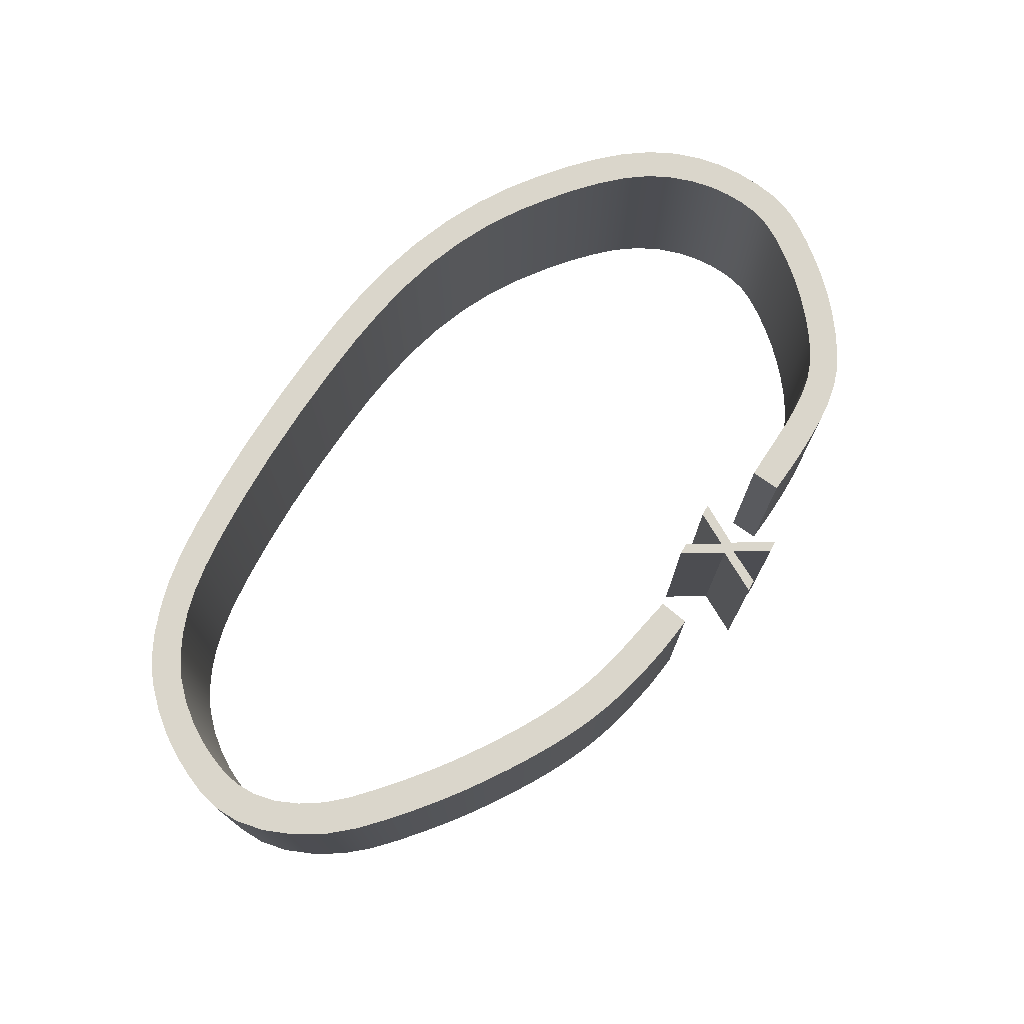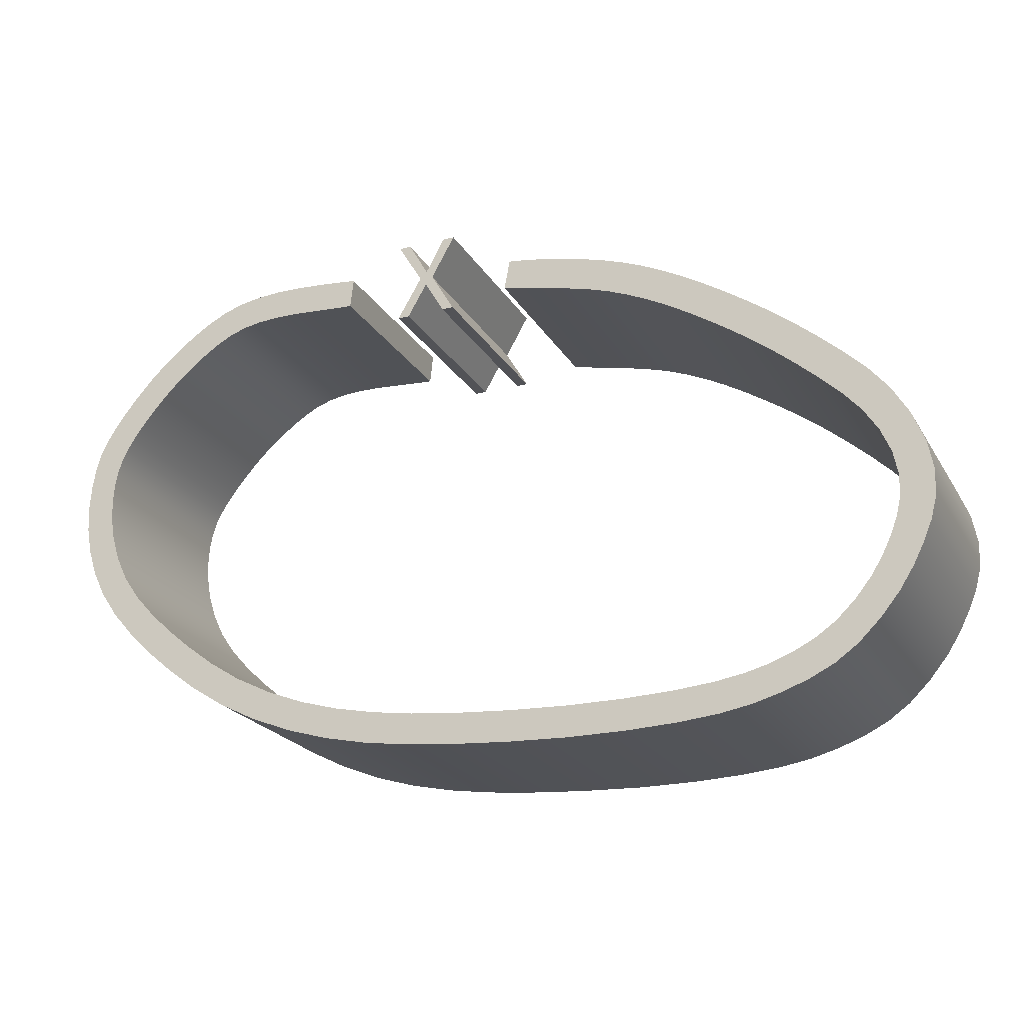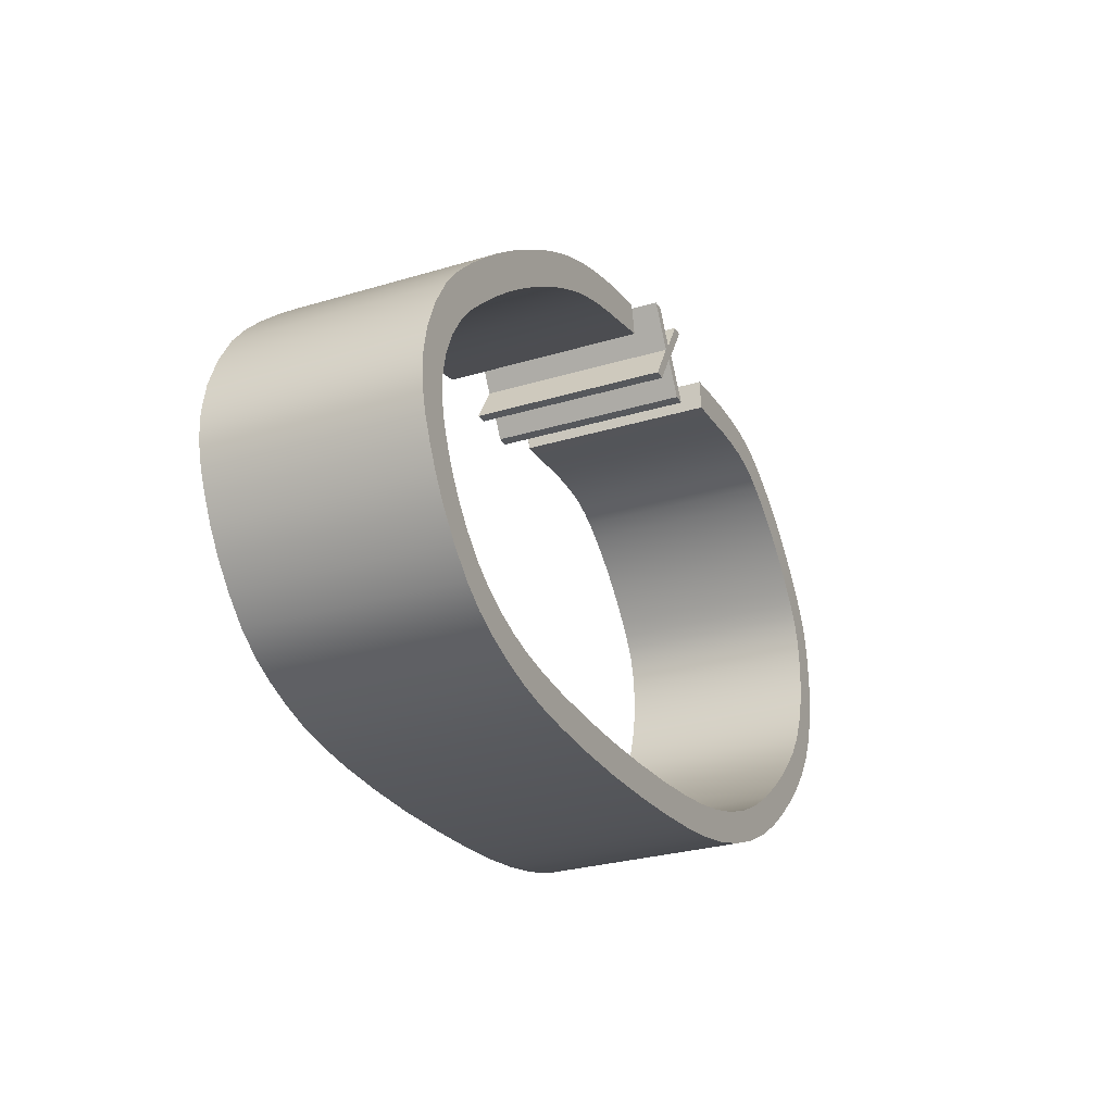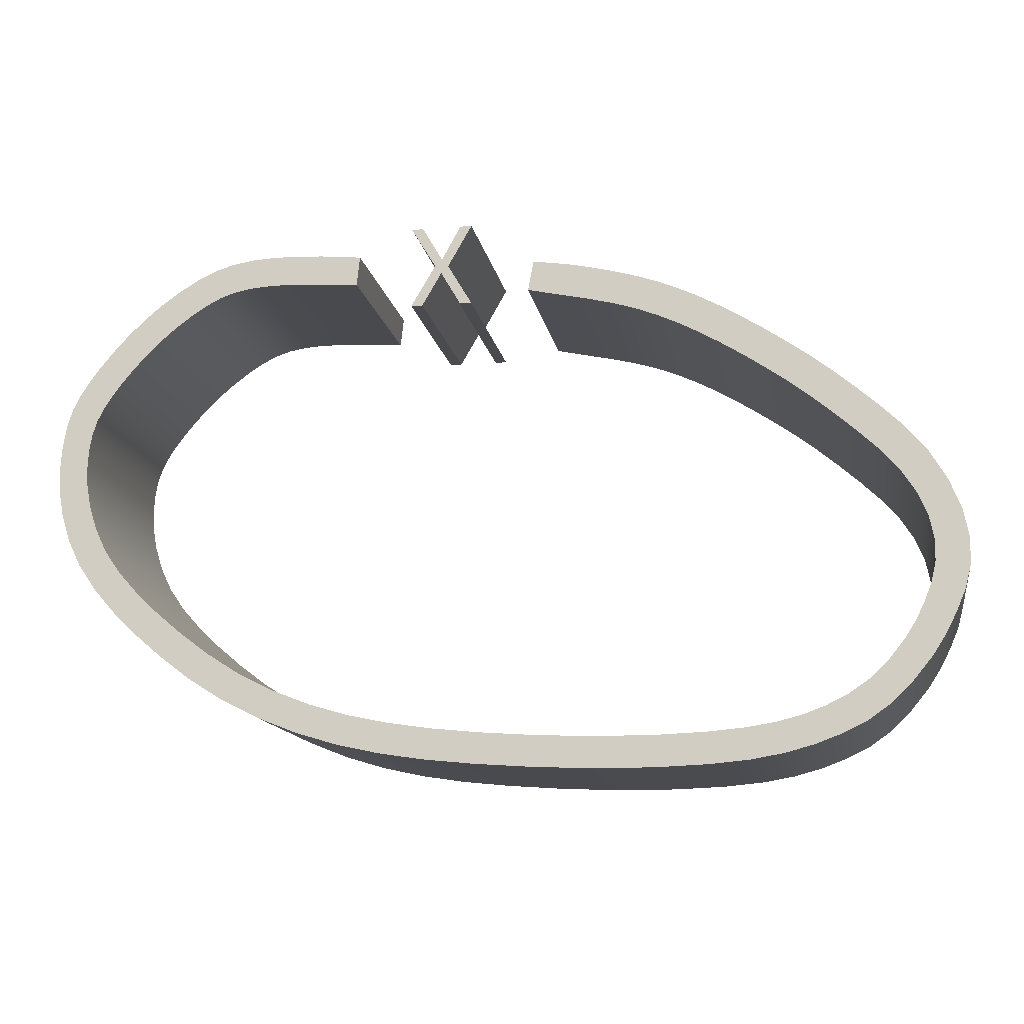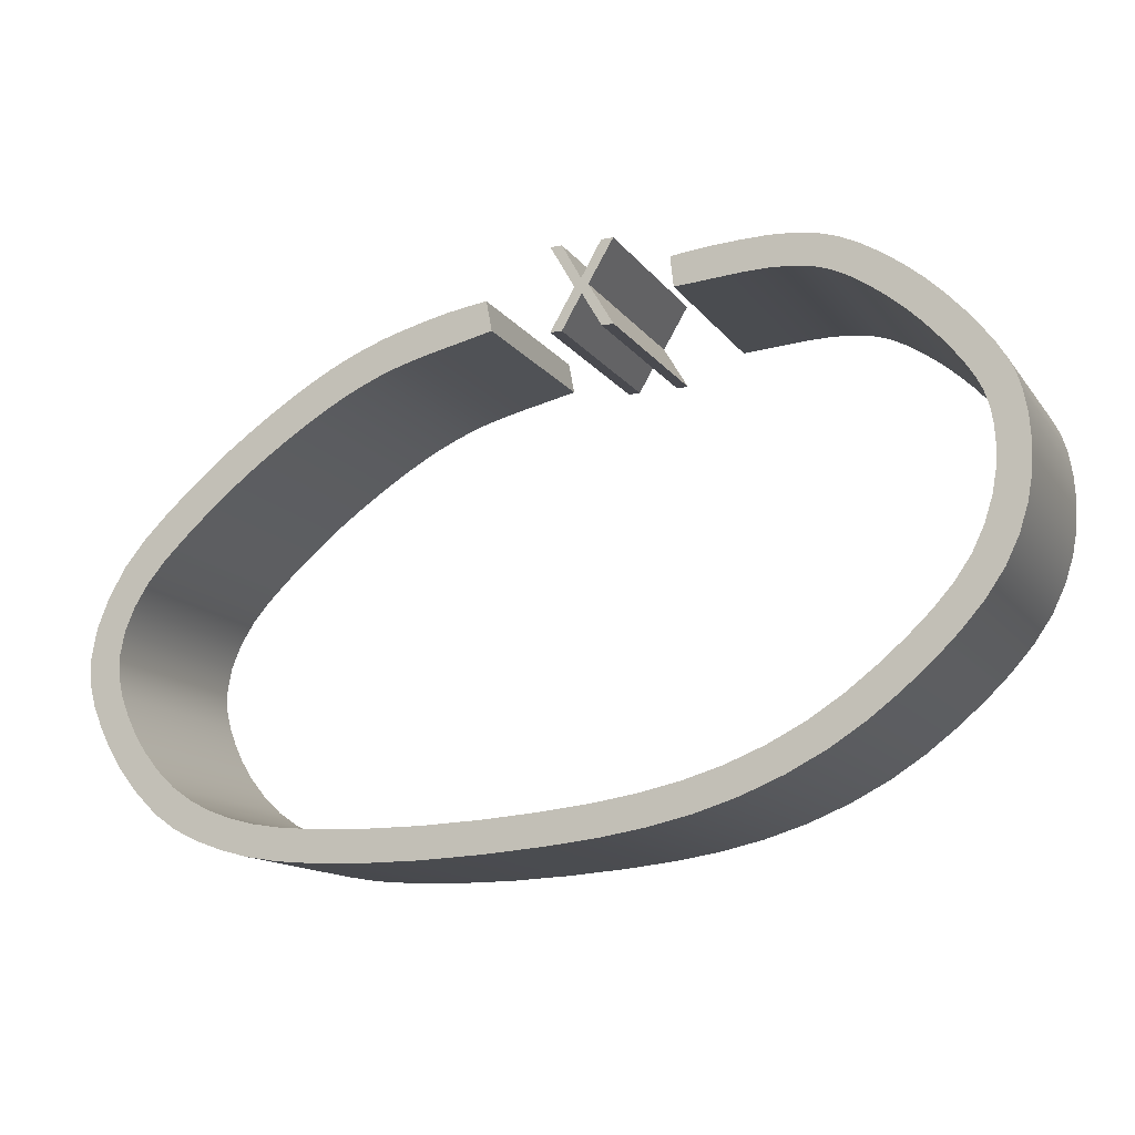
<metadata>
{"format":"obj","ext":"obj","renderer":"f3d","projection":"perspective","resolution":1024,"background":"white","views":[{"elev":73.7,"azim":-60.4,"up":"+Y"},{"elev":-22.4,"azim":-156.7,"up":"+Z"},{"elev":-28.0,"azim":-65.3,"up":"+Z"},{"elev":-13.9,"azim":-169.8,"up":"+Z"},{"elev":-13.6,"azim":22.8,"up":"+Z"}]}
</metadata>
<code>
o SM_CM_-_X_Harbour_path1763-2.045
v -20.34 40.91 74.07
v -22.33 40.91 84.79
v 92.06 40.91 91.17
v 142.9 40.91 52.94
v 90.3 40.91 80.32
v 134.2 40.91 46.17
v 42.87 40.91 90.85
v 132.5 40.91 -40.12
v 124.1 40.91 -33.09
v 43.99 40.91 80.24
v -156.2 40.91 -45.85
v -166.7 40.91 -49.61
v -149 40.91 -58.57
v -158.1 40.91 -64.59
v 132.2 40.91 65.29
v 124.7 40.91 57.23
v 29.89 40.91 -82.76
v 32.71 40.91 -93.41
v -121.7 40.91 -80.65
v -127.2 40.91 -90.12
v -136.7 40.91 -71.93
v -143.4 40.91 -80.55
v -105.3 40.91 -85.71
v -107.6 40.91 -96.35
v -43.63 40.91 -100.2
v -44.04 40.91 -89.18
v 58.27 40.91 -75.59
v 63.01 40.91 -85.48
v 84.94 40.91 -63.65
v 91.44 40.91 -72.55
v 143.7 40.91 0.33
v 154.2 40.91 -3.199
v 106.8 40.91 -48.49
v 114 40.91 -56.87
v 146.6 40.91 -21.98
v 136.8 40.91 -17.1
v -119.9 40.91 28.73
v -127.7 40.91 37.86
v -150.2 40.91 0.07566
v -159.8 40.91 6.729
v -158.9 40.91 -16.52
v -170.3 40.91 -14.58
v -160.4 40.91 -32.31
v -171.9 40.91 -34.09
v -82.09 40.91 -99.56
v -81.59 40.91 -88.54
v -0.7551 40.91 -97.72
v -2.792 40.91 -86.89
v 145.5 40.91 15.44
v 156.3 40.91 14.82
v 144.1 40.91 27.82
v 154.3 40.91 31.55
v 140.4 40.91 37
v 150 40.91 42.45
v 119.5 40.91 76.58
v 113.4 40.91 67.46
v 105.5 40.91 85.92
v 101.4 40.91 75.73
v 75.85 40.91 81.95
v 76.02 40.91 92.99
v 57.99 40.91 81.14
v 57.61 40.91 92.32
v -96.17 40.91 59.84
v -89.66 40.91 49.79
v -144.4 40.91 23.38
v -136.1 40.91 14.83
v -105.5 40.91 39.43
v -112.3 40.91 49.24
v -53.52 40.91 78.73
v -36.88 40.91 82.67
v -33.65 40.91 71.15
v -49.59 40.91 67.49
v -80.63 40.91 68.49
v -67.01 40.91 74.44
v -61.51 40.91 63.8
v -74.63 40.91 58.12
v 137.9 40.91 59.05
v 146.9 40.91 47.45
v 95.98 40.91 78.47
v 98.84 40.91 89.06
v 123.7 40.91 -48.64
v 48.86 40.91 91.53
v 129.8 40.91 51.6
v 137.7 40.91 41.37
v 49.68 40.91 80.57
v -153.1 40.91 -52.1
v -169.8 40.91 -42.2
v 116 40.91 -40.77
v -163 40.91 -56.88
v 14.56 40.91 -85.08
v 16.99 40.91 -95.85
v -143.4 40.91 -65.49
v -135.5 40.91 -86.07
v -64.22 40.91 -89.2
v -64.32 40.91 -100.2
v -151.2 40.91 -72.95
v -129.4 40.91 -76.93
v -96.1 40.91 -98.31
v -113.9 40.91 -83.51
v 44.29 40.91 -79.7
v 47.95 40.91 -90.05
v 72 40.91 -70.19
v 77.76 40.91 -79.54
v 141 40.91 -8.344
v 151.2 40.91 -12.55
v 96.55 40.91 -56.26
v 103.4 40.91 -64.9
v 140.3 40.91 -31.22
v 131.1 40.91 -25.3
v -25.79 40.91 72.87
v -28.34 40.91 84.04
v -127.9 40.91 22.06
v -119.9 40.91 43.82
v -155.3 40.91 -8.098
v -152.5 40.91 15.55
v -160.5 40.91 -24.67
v -166 40.91 -3.649
v -158.7 40.91 -39.33
v -172.2 40.91 -24.85
v -117.9 40.91 -93.56
v -94.95 40.91 -87.37
v -21.61 40.91 -99.25
v -22.86 40.91 -88.33
v 145.2 40.91 8.249
v 155.8 40.91 5.861
v 145.1 40.91 22.03
v 155.6 40.91 23.71
v 142.6 40.91 32.67
v 152.4 40.91 37.52
v 126.1 40.91 71.13
v 119.2 40.91 62.53
v 112.5 40.91 81.64
v 107.3 40.91 71.96
v 83.64 40.91 81.48
v 84.46 40.91 92.46
v 67.07 40.91 81.77
v 66.94 40.91 92.84
v -88.19 40.91 64.5
v -81.93 40.91 54.29
v -60.51 40.91 76.68
v -55.79 40.91 65.75
v -97.7 40.91 44.69
v -136 40.91 30.93
v -143.6 40.91 7.602
v -112.7 40.91 34.32
v -104.4 40.91 54.65
v -45.55 40.91 80.76
v -42 40.91 69.35
v -73.61 40.91 71.76
v -67.76 40.91 61.28
v -20.34 -30.19 74.07
v -22.33 -30.19 84.79
v 92.06 -30.19 91.17
v 142.9 -30.19 52.94
v 90.3 -30.19 80.32
v 134.2 -30.19 46.17
v 42.87 -30.19 90.85
v 132.5 -30.19 -40.12
v 124.1 -30.19 -33.09
v 43.99 -30.19 80.24
v -156.2 -30.19 -45.85
v -166.7 -30.19 -49.61
v -149 -30.19 -58.57
v -158.1 -30.19 -64.59
v 132.2 -30.19 65.29
v 124.7 -30.19 57.23
v 29.89 -30.19 -82.76
v 32.71 -30.19 -93.41
v -121.7 -30.19 -80.65
v -127.2 -30.19 -90.12
v -136.7 -30.19 -71.93
v -143.4 -30.19 -80.55
v -105.3 -30.19 -85.71
v -107.6 -30.19 -96.35
v -43.63 -30.19 -100.2
v -44.04 -30.19 -89.18
v 58.27 -30.19 -75.59
v 63.01 -30.19 -85.48
v 84.94 -30.19 -63.65
v 91.44 -30.19 -72.55
v 143.7 -30.19 0.33
v 154.2 -30.19 -3.199
v 106.8 -30.19 -48.49
v 114 -30.19 -56.87
v 146.6 -30.19 -21.98
v 136.8 -30.19 -17.1
v -119.9 -30.19 28.73
v -127.7 -30.19 37.86
v -150.2 -30.19 0.07568
v -159.8 -30.19 6.729
v -158.9 -30.19 -16.52
v -170.3 -30.19 -14.58
v -160.4 -30.19 -32.31
v -171.9 -30.19 -34.09
v -82.09 -30.19 -99.56
v -81.59 -30.19 -88.54
v -0.7551 -30.19 -97.72
v -2.792 -30.19 -86.89
v 145.5 -30.19 15.44
v 156.3 -30.19 14.82
v 144.1 -30.19 27.82
v 154.3 -30.19 31.55
v 140.4 -30.19 37
v 150 -30.19 42.45
v 119.5 -30.19 76.58
v 113.4 -30.19 67.46
v 105.5 -30.19 85.92
v 101.4 -30.19 75.73
v 75.85 -30.19 81.95
v 76.02 -30.19 92.99
v 57.99 -30.19 81.14
v 57.61 -30.19 92.32
v -96.17 -30.19 59.84
v -89.66 -30.19 49.79
v -144.4 -30.19 23.38
v -136.1 -30.19 14.83
v -105.5 -30.19 39.43
v -112.3 -30.19 49.24
v -53.52 -30.19 78.73
v -36.88 -30.19 82.67
v -33.65 -30.19 71.15
v -49.59 -30.19 67.49
v -80.63 -30.19 68.49
v -67.01 -30.19 74.44
v -61.51 -30.19 63.8
v -74.63 -30.19 58.12
v 137.9 -30.19 59.05
v 146.9 -30.19 47.45
v 95.98 -30.19 78.47
v 98.84 -30.19 89.06
v 123.7 -30.19 -48.64
v 48.86 -30.19 91.53
v 129.8 -30.19 51.6
v 137.7 -30.19 41.37
v 49.68 -30.19 80.57
v -153.1 -30.19 -52.1
v -169.8 -30.19 -42.2
v 116 -30.19 -40.77
v -163 -30.19 -56.88
v 14.56 -30.19 -85.08
v 16.99 -30.19 -95.85
v -143.4 -30.19 -65.49
v -135.5 -30.19 -86.07
v -64.22 -30.19 -89.2
v -64.32 -30.19 -100.2
v -151.2 -30.19 -72.95
v -129.4 -30.19 -76.93
v -96.1 -30.19 -98.31
v -113.9 -30.19 -83.51
v 44.29 -30.19 -79.7
v 47.95 -30.19 -90.05
v 72 -30.19 -70.19
v 77.76 -30.19 -79.54
v 141 -30.19 -8.344
v 151.2 -30.19 -12.55
v 96.55 -30.19 -56.26
v 103.4 -30.19 -64.9
v 140.3 -30.19 -31.22
v 131.1 -30.19 -25.3
v -25.79 -30.19 72.87
v -28.34 -30.19 84.04
v -127.9 -30.19 22.06
v -119.9 -30.19 43.82
v -155.3 -30.19 -8.098
v -152.5 -30.19 15.55
v -160.5 -30.19 -24.67
v -166 -30.19 -3.649
v -158.7 -30.19 -39.33
v -172.2 -30.19 -24.85
v -117.9 -30.19 -93.56
v -94.95 -30.19 -87.37
v -21.61 -30.19 -99.25
v -22.86 -30.19 -88.33
v 145.2 -30.19 8.249
v 155.8 -30.19 5.861
v 145.1 -30.19 22.03
v 155.6 -30.19 23.71
v 142.6 -30.19 32.67
v 152.4 -30.19 37.52
v 126.1 -30.19 71.13
v 119.2 -30.19 62.53
v 112.5 -30.19 81.64
v 107.3 -30.19 71.96
v 83.64 -30.19 81.48
v 84.46 -30.19 92.46
v 67.07 -30.19 81.77
v 66.94 -30.19 92.84
v -88.19 -30.19 64.5
v -81.93 -30.19 54.29
v -60.51 -30.19 76.68
v -55.79 -30.19 65.75
v -97.7 -30.19 44.69
v -136 -30.19 30.93
v -143.6 -30.19 7.602
v -112.7 -30.19 34.32
v -104.4 -30.19 54.65
v -45.55 -30.19 80.76
v -42 -30.19 69.35
v -73.61 -30.19 71.76
v -67.76 -30.19 61.28
v 12 40.91 82.7
v 19 40.91 70.59
v 23.19 40.91 100.4
v 18.95 40.91 100.4
v 0.8053 40.91 100.4
v 9.42 40.91 85.24
v 12 -30.19 82.7
v 19 -30.19 70.59
v 23.15 -30.19 70.59
v 14.32 -30.19 85.59
v 23.19 -30.19 100.4
v 11.78 -30.19 87.95
v 4.958 -30.19 100.4
v 9.42 -30.19 85.24
v 4.958 -30.19 70.59
v 23.15 40.91 70.59
v 14.32 40.91 85.59
v 18.95 -30.19 100.4
v 11.78 40.91 87.95
v 4.958 40.91 100.4
v 0.8053 -30.19 100.4
v 0.8053 -30.19 70.59
v 0.8053 40.91 70.59
v 4.958 40.91 70.59
f 154 228 78 4
f 228 204 54 78
f 204 279 129 54
f 279 202 52 129
f 202 277 127 52
f 277 200 50 127
f 200 275 125 50
f 275 182 32 125
f 182 255 105 32
f 255 185 35 105
f 185 258 108 35
f 258 158 8 108
f 158 231 81 8
f 231 184 34 81
f 184 257 107 34
f 257 180 30 107
f 180 253 103 30
f 253 178 28 103
f 178 251 101 28
f 251 168 18 101
f 168 241 91 18
f 241 197 47 91
f 197 272 122 47
f 272 175 25 122
f 175 245 95 25
f 245 195 45 95
f 195 248 98 45
f 248 174 24 98
f 174 270 120 24
f 270 170 20 120
f 170 243 93 20
f 243 172 22 93
f 172 246 96 22
f 246 164 14 96
f 164 239 89 14
f 239 162 12 89
f 162 237 87 12
f 237 194 44 87
f 194 269 119 44
f 269 192 42 119
f 192 267 117 42
f 267 190 40 117
f 190 265 115 40
f 265 215 65 115
f 215 293 143 65
f 293 188 38 143
f 188 263 113 38
f 263 218 68 113
f 218 296 146 68
f 296 213 63 146
f 213 288 138 63
f 288 223 73 138
f 223 299 149 73
f 299 224 74 149
f 224 290 140 74
f 290 219 69 140
f 219 297 147 69
f 297 220 70 147
f 220 261 111 70
f 261 152 2 111
f 82 85 10 7
f 82 62 61 85
f 151 260 110 1
f 260 221 71 110
f 221 298 148 71
f 298 222 72 148
f 222 291 141 72
f 291 225 75 141
f 225 300 150 75
f 300 226 76 150
f 226 289 139 76
f 289 214 64 139
f 214 292 142 64
f 292 217 67 142
f 217 295 145 67
f 295 187 37 145
f 187 262 112 37
f 262 216 66 112
f 216 294 144 66
f 294 189 39 144
f 189 264 114 39
f 264 191 41 114
f 191 266 116 41
f 266 193 43 116
f 193 268 118 43
f 268 161 11 118
f 161 236 86 11
f 236 163 13 86
f 163 242 92 13
f 242 171 21 92
f 171 247 97 21
f 247 169 19 97
f 169 249 99 19
f 249 173 23 99
f 173 271 121 23
f 271 196 46 121
f 196 244 94 46
f 244 176 26 94
f 176 273 123 26
f 273 198 48 123
f 198 240 90 48
f 240 167 17 90
f 167 250 100 17
f 250 177 27 100
f 177 252 102 27
f 252 179 29 102
f 179 256 106 29
f 256 183 33 106
f 183 238 88 33
f 238 159 9 88
f 159 259 109 9
f 259 186 36 109
f 186 254 104 36
f 254 181 31 104
f 181 274 124 31
f 274 199 49 124
f 199 276 126 49
f 276 201 51 126
f 201 278 128 51
f 278 203 53 128
f 203 234 84 53
f 234 156 6 84
f 156 233 83 6
f 233 166 16 83
f 166 281 131 16
f 281 206 56 131
f 206 283 133 56
f 283 208 58 133
f 208 229 79 58
f 229 155 5 79
f 155 284 134 5
f 284 209 59 134
f 209 286 136 59
f 286 211 61 136
f 211 235 85 61
f 235 160 10 85
f 151 1 2 152
f 136 61 62 137
f 157 232 82 7
f 232 212 62 82
f 212 287 137 62
f 287 210 60 137
f 210 285 135 60
f 285 153 3 135
f 153 230 80 3
f 230 207 57 80
f 207 282 132 57
f 282 205 55 132
f 205 280 130 55
f 280 165 15 130
f 165 227 77 15
f 227 154 4 77
f 160 157 7 10
f 60 59 136 137
f 135 134 59 60
f 3 5 134 135
f 3 80 79 5
f 79 80 57 58
f 132 133 58 57
f 132 55 56 133
f 130 131 56 55
f 130 15 16 131
f 77 83 16 15
f 77 4 6 83
f 78 84 6 4
f 78 54 53 84
f 128 53 54 129
f 128 129 52 51
f 126 51 52 127
f 126 127 50 49
f 124 49 50 125
f 124 125 32 31
f 104 31 32 105
f 104 105 35 36
f 108 109 36 35
f 108 8 9 109
f 81 88 9 8
f 81 34 33 88
f 106 33 34 107
f 106 107 30 29
f 102 29 30 103
f 102 103 28 27
f 100 27 28 101
f 100 101 18 17
f 90 17 18 91
f 90 91 47 48
f 122 123 48 47
f 122 25 26 123
f 94 26 25 95
f 94 95 45 46
f 98 121 46 45
f 98 24 23 121
f 99 23 24 120
f 99 120 20 19
f 93 97 19 20
f 93 22 21 97
f 92 21 22 96
f 92 96 14 13
f 86 13 14 89
f 86 89 12 11
f 87 118 11 12
f 87 44 43 118
f 116 43 44 119
f 116 119 42 41
f 114 41 42 117
f 114 117 40 39
f 115 144 39 40
f 115 65 66 144
f 112 66 65 143
f 112 143 38 37
f 113 145 37 38
f 113 68 67 145
f 142 67 68 146
f 142 146 63 64
f 138 139 64 63
f 138 73 76 139
f 149 150 76 73
f 149 74 75 150
f 140 141 75 74
f 140 69 72 141
f 147 148 72 69
f 147 70 71 148
f 110 71 70 111
f 2 1 110 111
f 232 157 160 235
f 232 235 211 212
f 286 287 212 211
f 286 209 210 287
f 284 285 210 209
f 284 155 153 285
f 229 230 153 155
f 229 208 207 230
f 282 207 208 283
f 282 283 206 205
f 280 205 206 281
f 280 281 166 165
f 227 165 166 233
f 227 233 156 154
f 228 154 156 234
f 228 234 203 204
f 278 279 204 203
f 278 201 202 279
f 276 277 202 201
f 276 199 200 277
f 274 275 200 199
f 274 181 182 275
f 254 255 182 181
f 254 186 185 255
f 258 185 186 259
f 258 259 159 158
f 231 158 159 238
f 231 238 183 184
f 256 257 184 183
f 256 179 180 257
f 252 253 180 179
f 252 177 178 253
f 250 251 178 177
f 250 167 168 251
f 240 241 168 167
f 240 198 197 241
f 272 197 198 273
f 272 273 176 175
f 244 245 175 176
f 244 196 195 245
f 248 195 196 271
f 248 271 173 174
f 249 270 174 173
f 249 169 170 270
f 243 170 169 247
f 243 247 171 172
f 242 246 172 171
f 242 163 164 246
f 236 239 164 163
f 236 161 162 239
f 237 162 161 268
f 237 268 193 194
f 266 269 194 193
f 266 191 192 269
f 264 267 192 191
f 264 189 190 267
f 265 190 189 294
f 265 294 216 215
f 262 293 215 216
f 262 187 188 293
f 263 188 187 295
f 263 295 217 218
f 292 296 218 217
f 292 214 213 296
f 288 213 214 289
f 288 289 226 223
f 299 223 226 300
f 299 300 225 224
f 290 224 225 291
f 290 291 222 219
f 297 219 222 298
f 297 298 221 220
f 260 261 220 221
f 152 261 260 151
f 306 324 323
f 306 301 324
f 301 316 302
f 301 317 316
f 306 317 301
f 305 319 306
f 319 317 306
f 319 303 317
f 305 320 319
f 304 303 319
f 315 314 322
f 307 314 315
f 309 307 308
f 310 307 309
f 310 314 307
f 312 321 314
f 310 312 314
f 311 312 310
f 313 321 312
f 311 318 312
f 301 302 308 307
f 302 316 309 308
f 316 317 310 309
f 317 303 311 310
f 303 304 318 311
f 304 319 312 318
f 319 320 313 312
f 320 305 321 313
f 305 306 314 321
f 306 323 322 314
f 323 324 315 322
f 324 301 307 315

</code>
